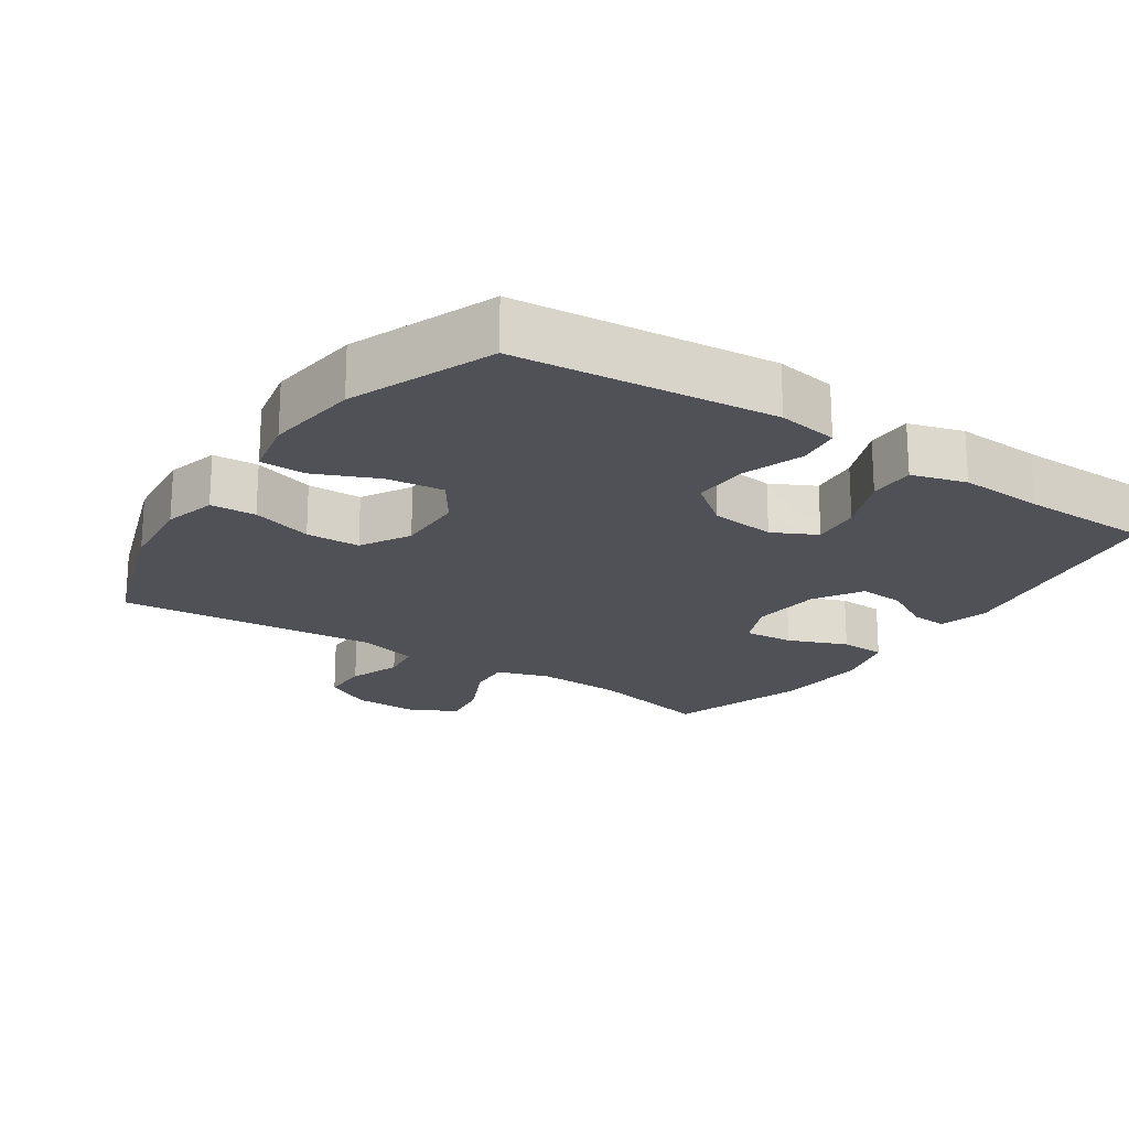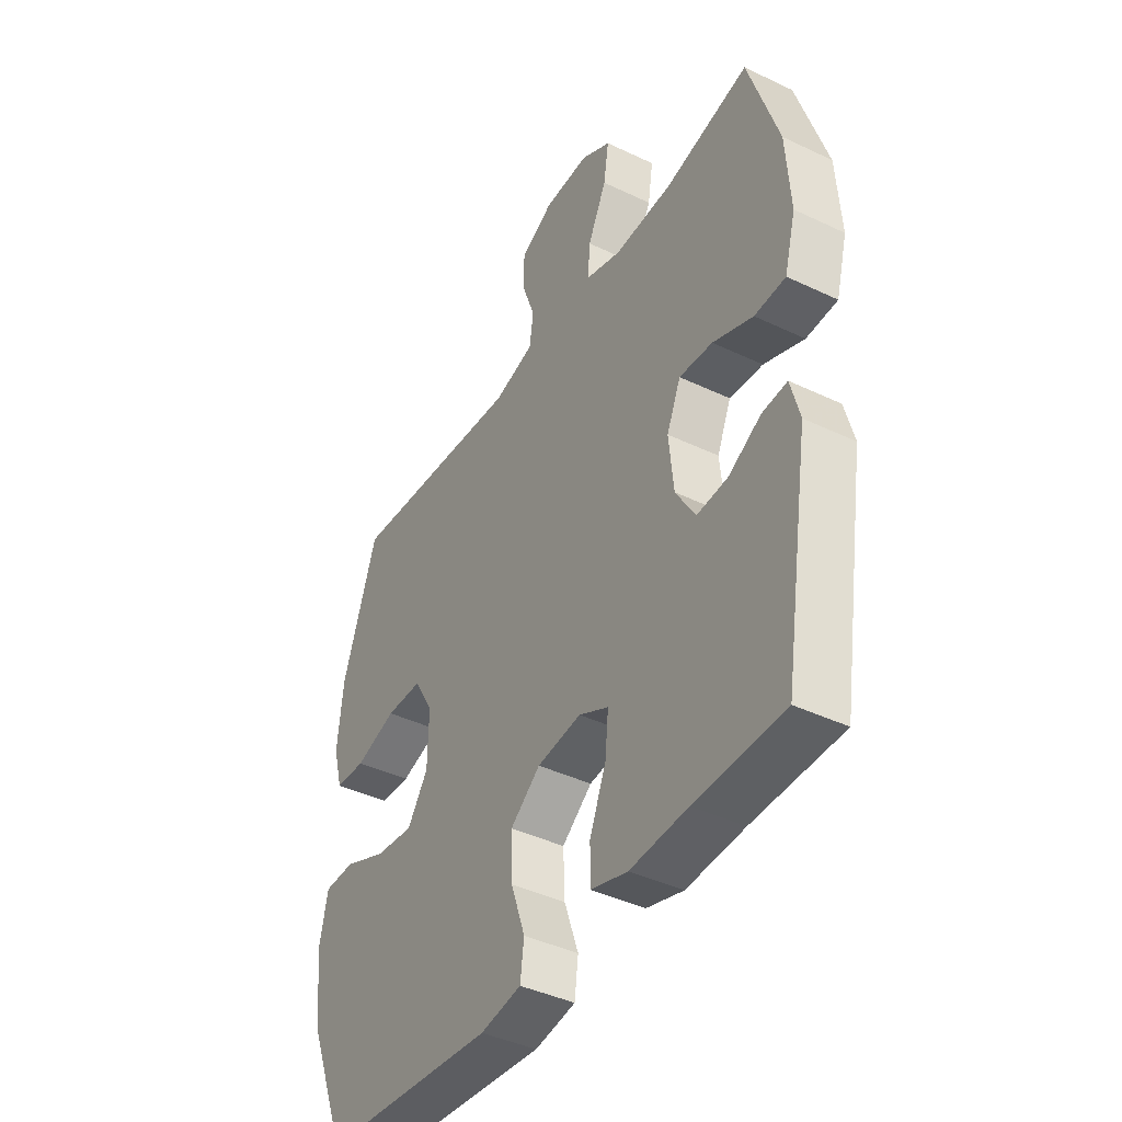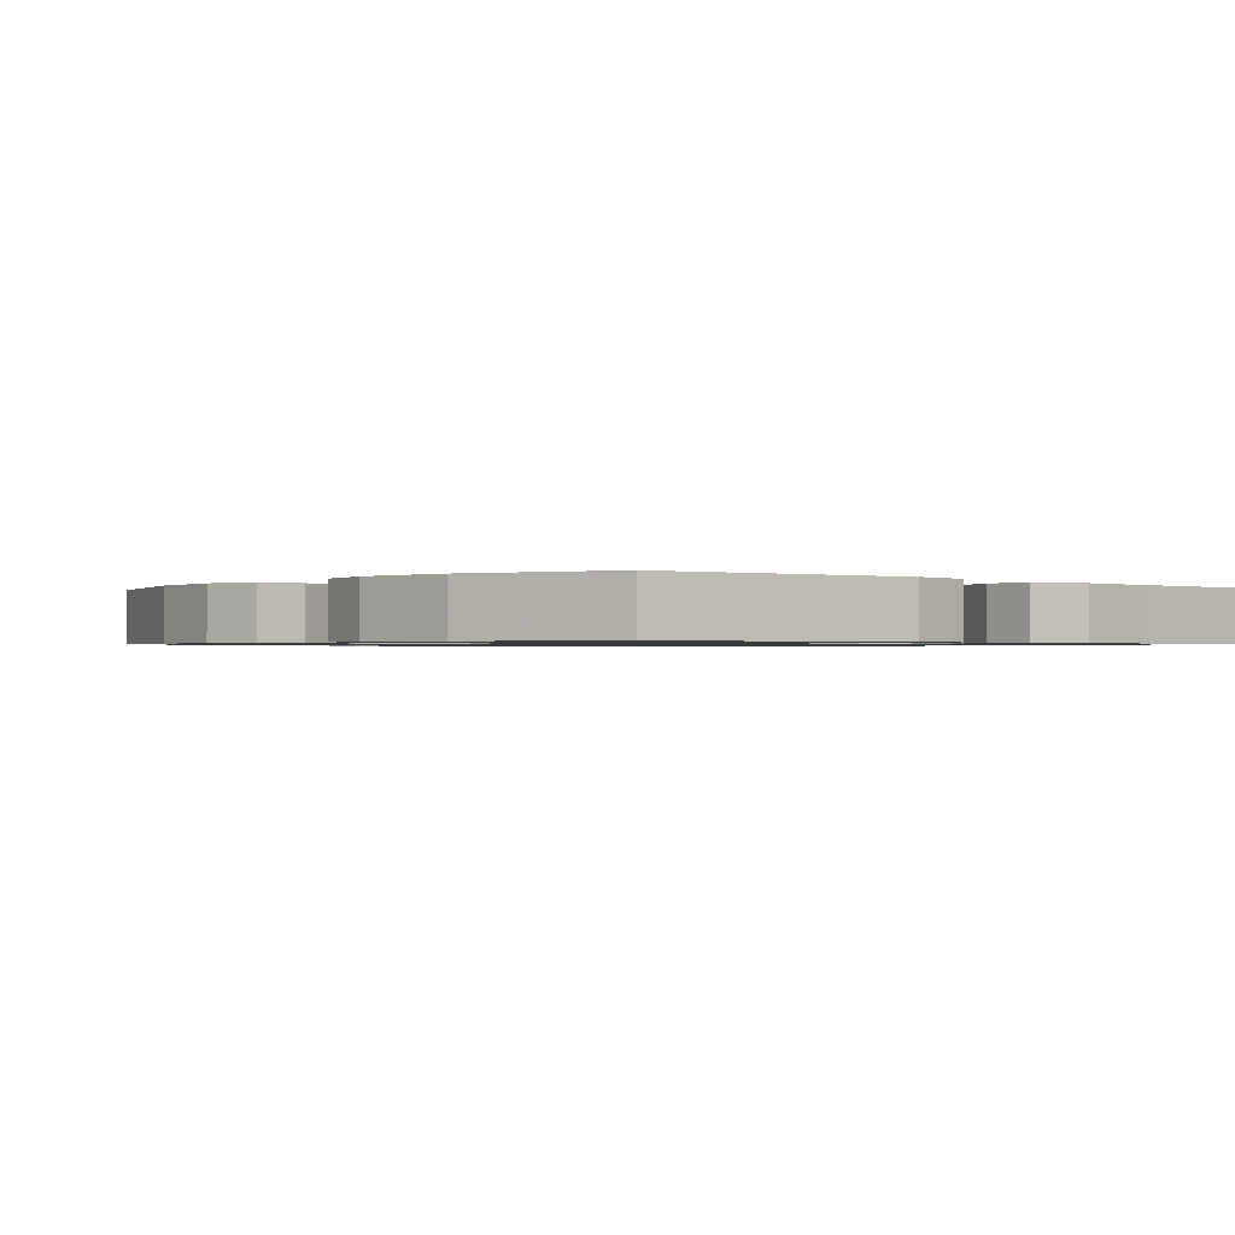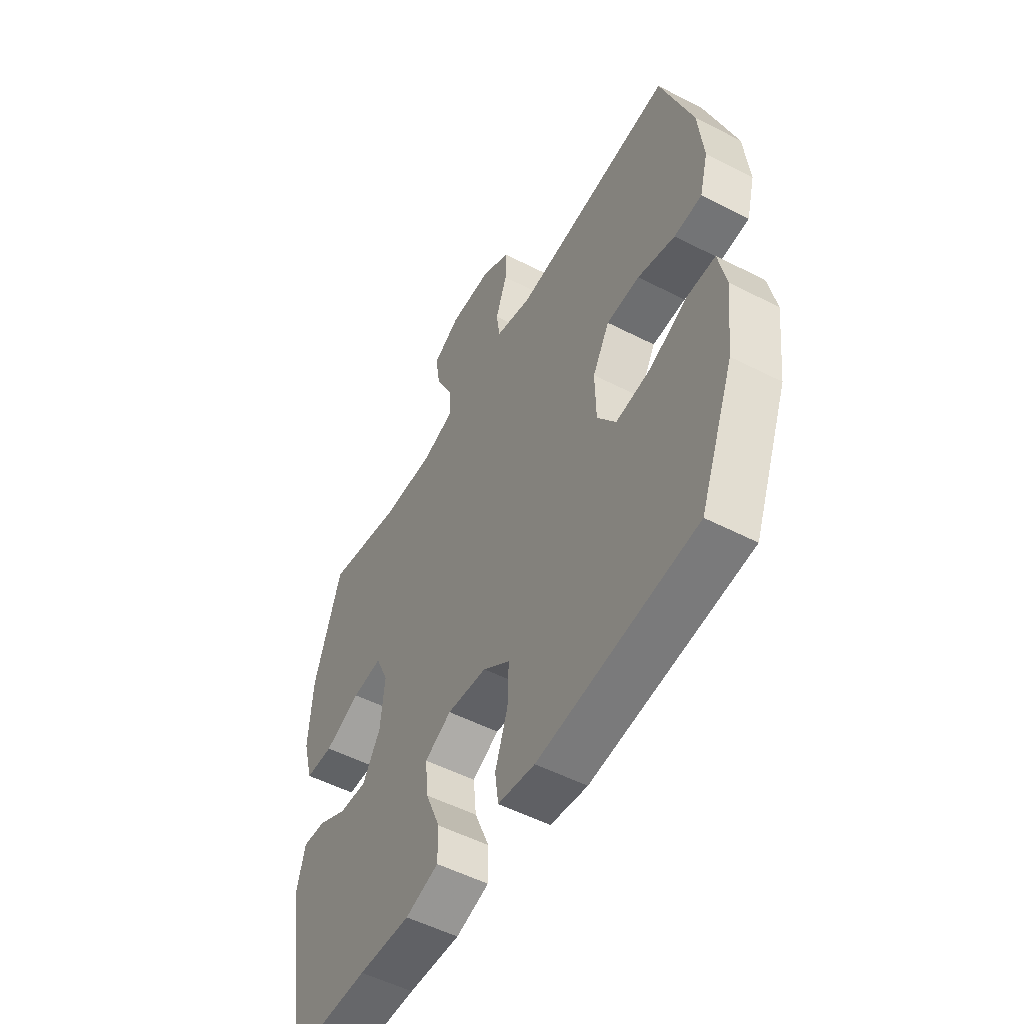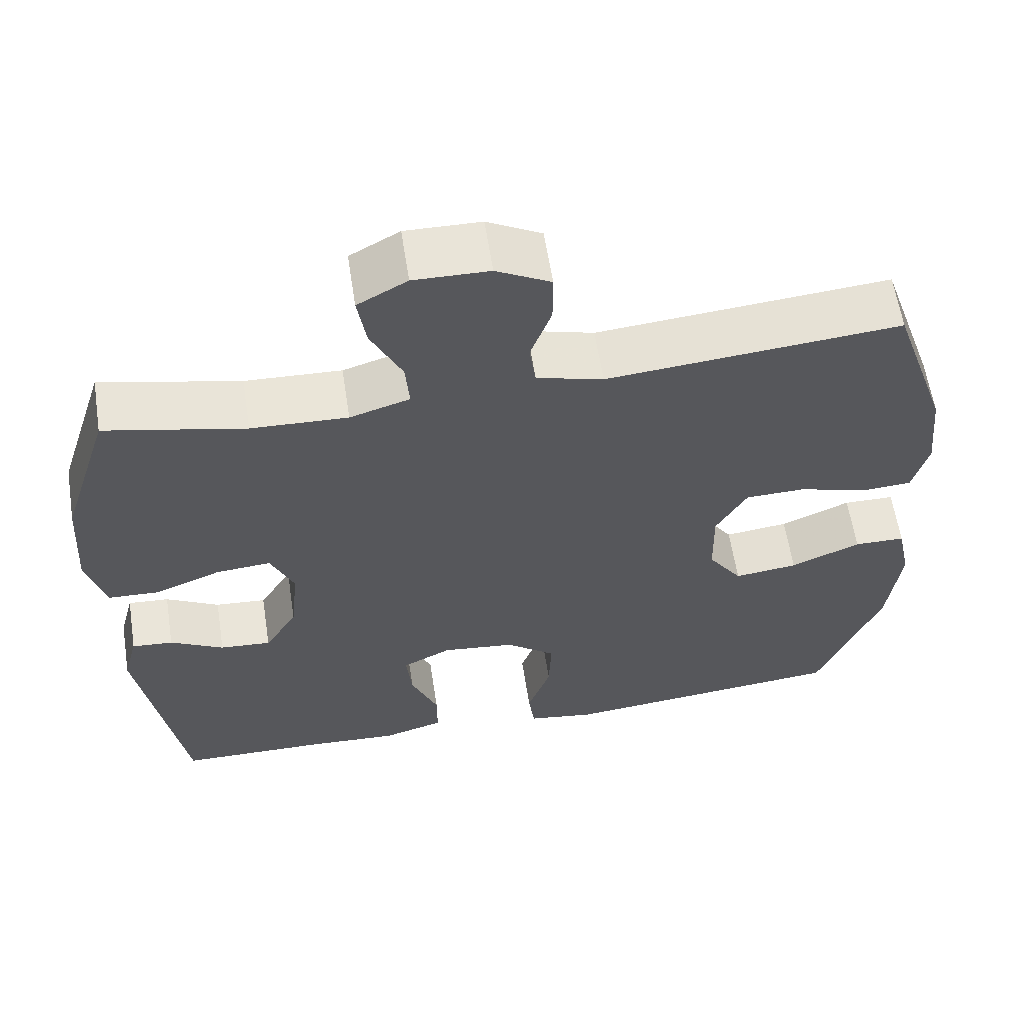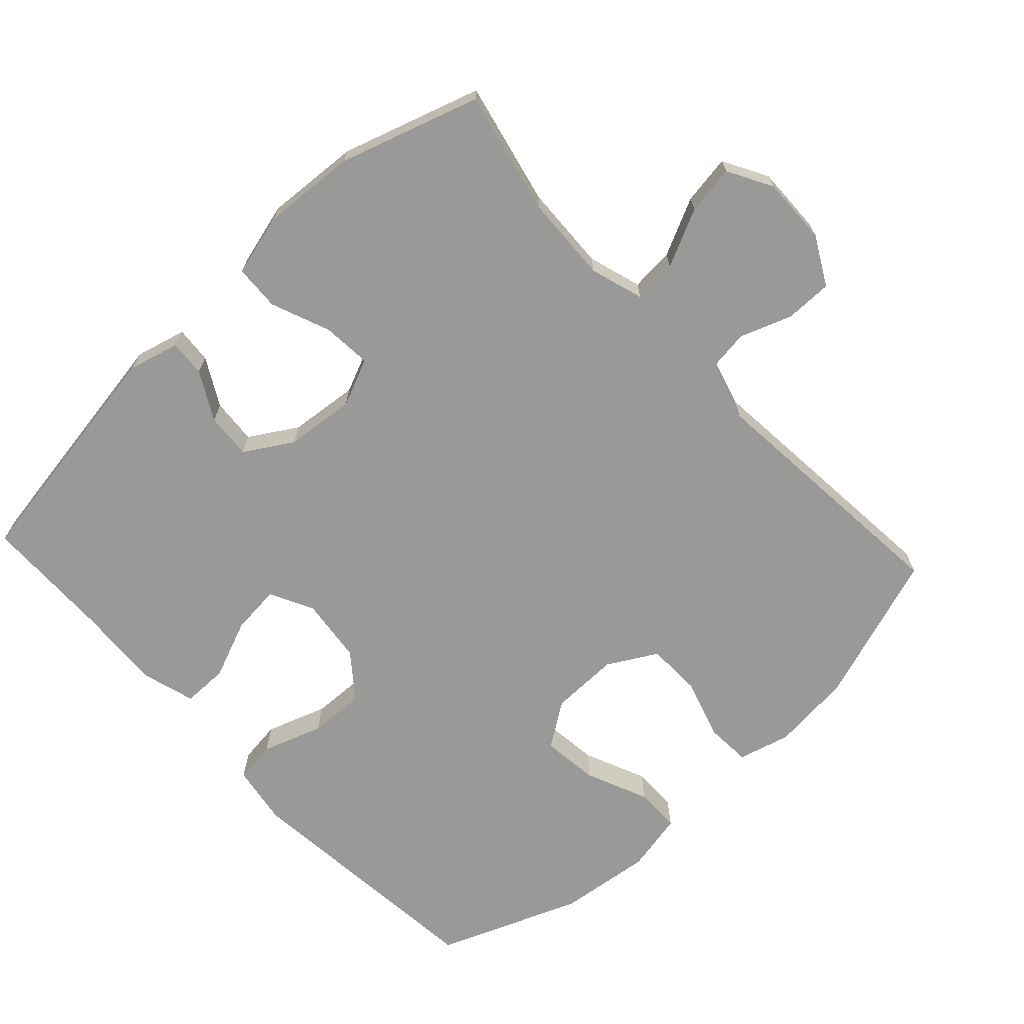
<metadata>
{"format":"obj","ext":"obj","renderer":"f3d","projection":"perspective","resolution":1024,"background":"white","views":[{"elev":-20.3,"azim":146.1,"up":"+Y"},{"elev":-41.6,"azim":-120.0,"up":"+Z"},{"elev":-0.9,"azim":139.3,"up":"+Y"},{"elev":-52.9,"azim":61.1,"up":"+Z"},{"elev":60.7,"azim":-8.8,"up":"+Z"},{"elev":-68.8,"azim":-47.2,"up":"+Y"}]}
</metadata>
<code>
v -0.5 0.07 0.5
v -0.321 0.07 0.46
v -0.197 0.07 0.455
v -0.12 0.07 0.479
v -0.125 0.07 0.542
v -0.165 0.07 0.625
v -0.176 0.07 0.696
v -0.112 0.07 0.732
v -0.015 0.07 0.73
v 0.055 0.07 0.692
v 0.055 0.07 0.624
v 0.028 0.07 0.549
v 0.036 0.07 0.49
v 0.122 0.07 0.466
v 0.5 0.07 0.5
v 0.574 0.07 0.283
v 0.586 0.07 0.166
v 0.566 0.07 0.091
v 0.501 0.07 0.087
v 0.413 0.07 0.114
v 0.335 0.07 0.112
v 0.295 0.07 0.041
v 0.297 0.07 -0.058
v 0.341 0.07 -0.122
v 0.423 0.07 -0.112
v 0.513 0.07 -0.073
v 0.579 0.07 -0.074
v 0.597 0.07 -0.16
v 0.581 0.07 -0.295
v 0.5 0.07 -0.5
v 0.129 0.07 -0.537
v 0.042 0.07 -0.523
v 0.034 0.07 -0.462
v 0.064 0.07 -0.375
v 0.067 0.07 -0.294
v 0.003 0.07 -0.244
v -0.091 0.07 -0.233
v -0.154 0.07 -0.265
v -0.147 0.07 -0.336
v -0.112 0.07 -0.421
v -0.112 0.07 -0.487
v -0.19 0.07 -0.51
v -0.312 0.07 -0.503
v -0.5 0.07 -0.5
v -0.556 0.07 -0.154
v -0.537 0.07 -0.081
v -0.484 0.07 -0.085
v -0.415 0.07 -0.123
v -0.349 0.07 -0.128
v -0.307 0.07 -0.059
v -0.297 0.07 0.041
v -0.327 0.07 0.11
v -0.398 0.07 0.104
v -0.483 0.07 0.07
v -0.549 0.07 0.073
v -0.573 0.07 0.162
v -0.564 0.07 0.299
v -0.5 0 0.5
v -0.321 0 0.46
v -0.197 0 0.455
v -0.12 0 0.479
v -0.125 0 0.542
v -0.165 0 0.625
v -0.176 0 0.696
v -0.112 0 0.732
v -0.015 0 0.73
v 0.055 0 0.692
v 0.055 0 0.624
v 0.028 0 0.549
v 0.036 0 0.49
v 0.122 0 0.466
v 0.5 0 0.5
v 0.574 0 0.283
v 0.586 0 0.166
v 0.566 0 0.091
v 0.501 0 0.087
v 0.413 0 0.114
v 0.335 0 0.112
v 0.295 0 0.041
v 0.297 0 -0.058
v 0.341 0 -0.122
v 0.423 0 -0.112
v 0.513 0 -0.073
v 0.579 0 -0.074
v 0.597 0 -0.16
v 0.581 0 -0.295
v 0.5 0 -0.5
v 0.129 0 -0.537
v 0.042 0 -0.523
v 0.034 0 -0.462
v 0.064 0 -0.375
v 0.067 0 -0.294
v 0.003 0 -0.244
v -0.091 0 -0.233
v -0.154 0 -0.265
v -0.147 0 -0.336
v -0.112 0 -0.421
v -0.112 0 -0.487
v -0.19 0 -0.51
v -0.312 0 -0.503
v -0.5 0 -0.5
v -0.556 0 -0.154
v -0.537 0 -0.081
v -0.484 0 -0.085
v -0.415 0 -0.123
v -0.349 0 -0.128
v -0.307 0 -0.059
v -0.297 0 0.041
v -0.327 0 0.11
v -0.398 0 0.104
v -0.483 0 0.07
v -0.549 0 0.073
v -0.573 0 0.162
v -0.564 0 0.299
f 57 1 2
f 56 57 2
f 55 56 2
f 54 55 2
f 53 54 2
f 52 53 2 3
f 51 52 3 4
f 50 51 4
f 46 47 48
f 45 46 48
f 44 45 48
f 43 44 48
f 43 48 49
f 42 43 49
f 41 42 49
f 40 41 49
f 39 40 49
f 38 39 49 50
f 32 33 34
f 31 32 34
f 30 31 34
f 29 30 34
f 28 29 34
f 27 28 34
f 26 27 34
f 25 26 34
f 24 25 34 35
f 23 24 35 36
f 18 19 20
f 17 18 20
f 16 17 20
f 15 16 20
f 14 15 20
f 13 14 20 21
f 10 11 12
f 9 10 12
f 8 9 12
f 7 8 12
f 6 7 12
f 5 6 12
f 4 5 12 13
f 13 21 22
f 4 13 22
f 50 4 22
f 38 50 22
f 37 38 22
f 22 23 36 37
f 59 58 114
f 59 114 113
f 59 113 112
f 59 112 111
f 59 111 110
f 60 59 110 109
f 61 60 109 108
f 61 108 107
f 105 104 103
f 105 103 102
f 105 102 101
f 105 101 100
f 106 105 100
f 106 100 99
f 106 99 98
f 106 98 97
f 106 97 96
f 107 106 96 95
f 91 90 89
f 91 89 88
f 91 88 87
f 91 87 86
f 91 86 85
f 91 85 84
f 91 84 83
f 91 83 82
f 92 91 82 81
f 93 92 81 80
f 77 76 75
f 77 75 74
f 77 74 73
f 77 73 72
f 77 72 71
f 78 77 71 70
f 69 68 67
f 69 67 66
f 69 66 65
f 69 65 64
f 69 64 63
f 69 63 62
f 70 69 62 61
f 79 78 70
f 79 70 61
f 79 61 107
f 79 107 95
f 79 95 94
f 94 93 80 79
f 1 58 59 2
f 2 59 60 3
f 3 60 61 4
f 4 61 62 5
f 5 62 63 6
f 6 63 64 7
f 7 64 65 8
f 8 65 66 9
f 9 66 67 10
f 10 67 68 11
f 11 68 69 12
f 12 69 70 13
f 13 70 71 14
f 14 71 72 15
f 15 72 73 16
f 16 73 74 17
f 17 74 75 18
f 18 75 76 19
f 19 76 77 20
f 20 77 78 21
f 21 78 79 22
f 22 79 80 23
f 23 80 81 24
f 24 81 82 25
f 25 82 83 26
f 26 83 84 27
f 27 84 85 28
f 28 85 86 29
f 29 86 87 30
f 30 87 88 31
f 31 88 89 32
f 32 89 90 33
f 33 90 91 34
f 34 91 92 35
f 35 92 93 36
f 36 93 94 37
f 37 94 95 38
f 38 95 96 39
f 39 96 97 40
f 40 97 98 41
f 41 98 99 42
f 42 99 100 43
f 43 100 101 44
f 44 101 102 45
f 45 102 103 46
f 46 103 104 47
f 47 104 105 48
f 48 105 106 49
f 49 106 107 50
f 50 107 108 51
f 51 108 109 52
f 52 109 110 53
f 53 110 111 54
f 54 111 112 55
f 55 112 113 56
f 56 113 114 57
f 57 114 58 1

</code>
